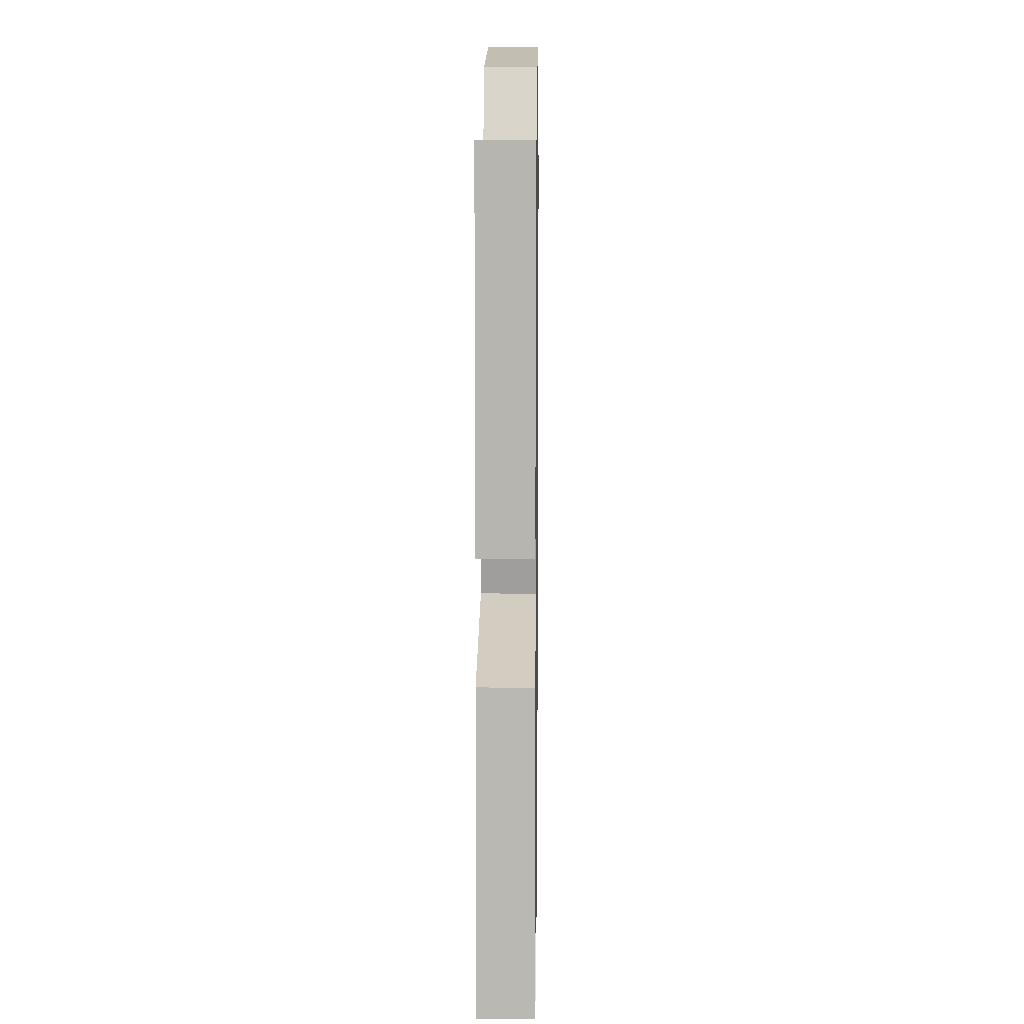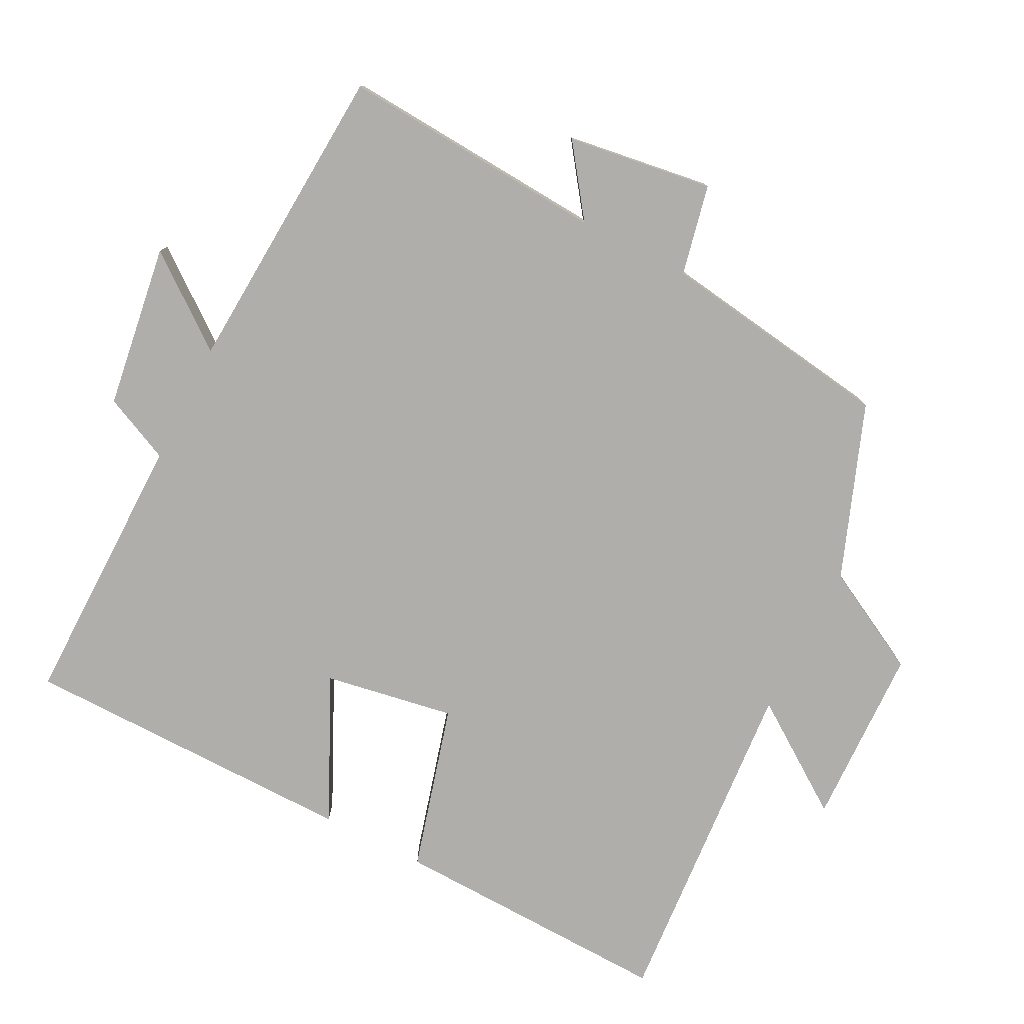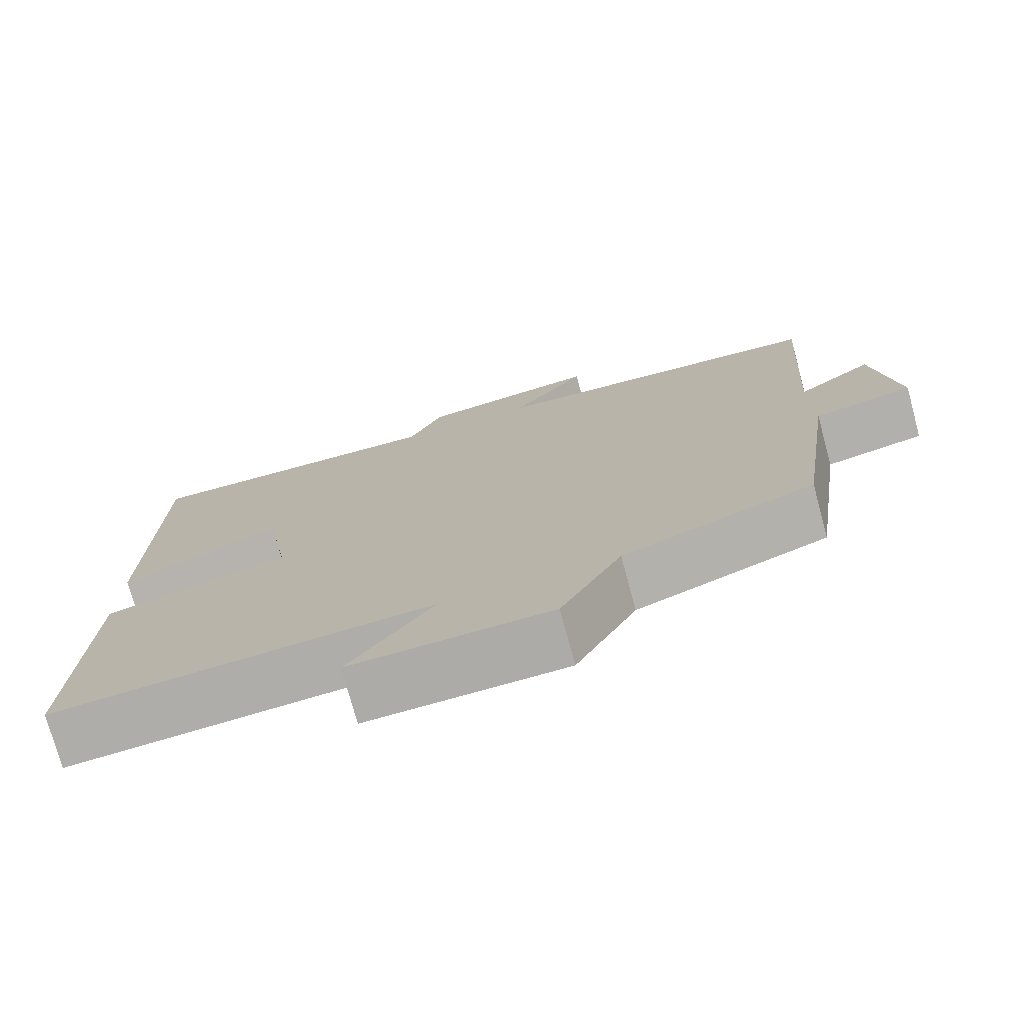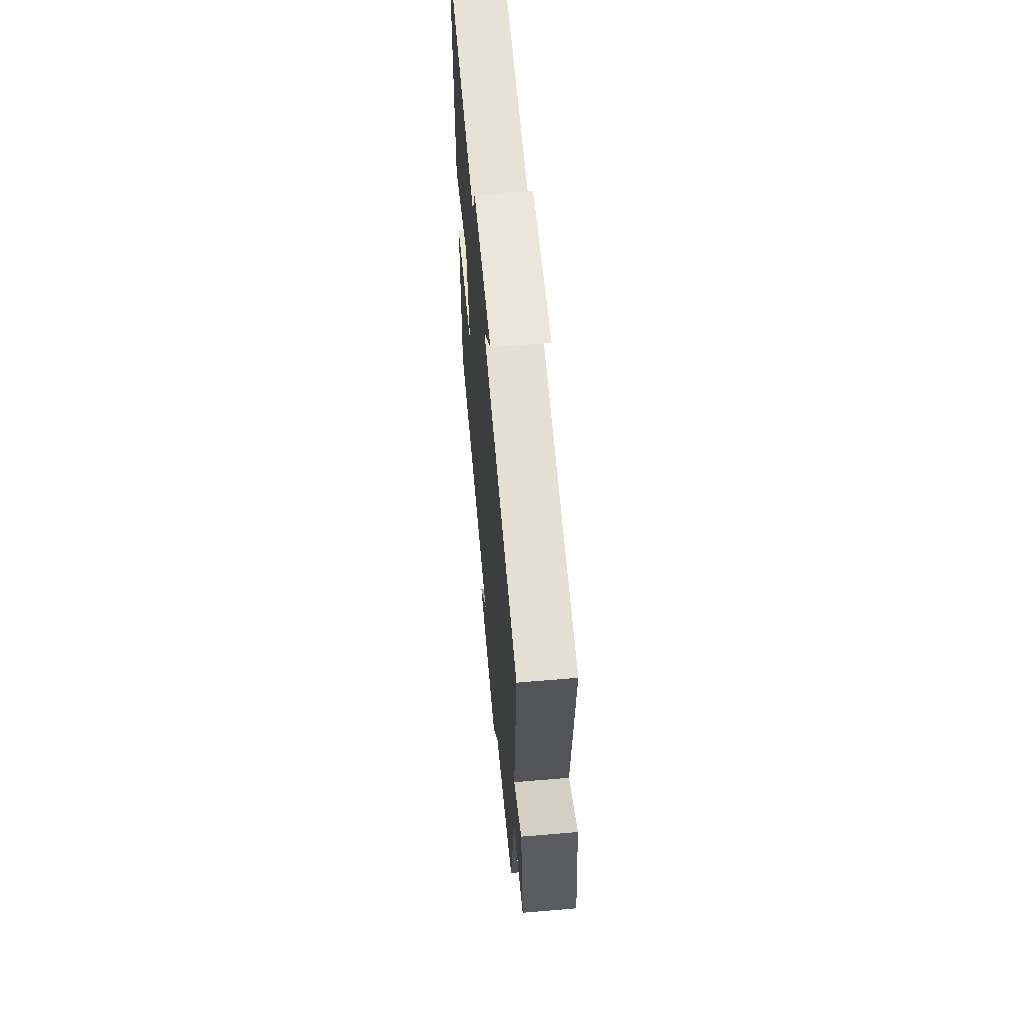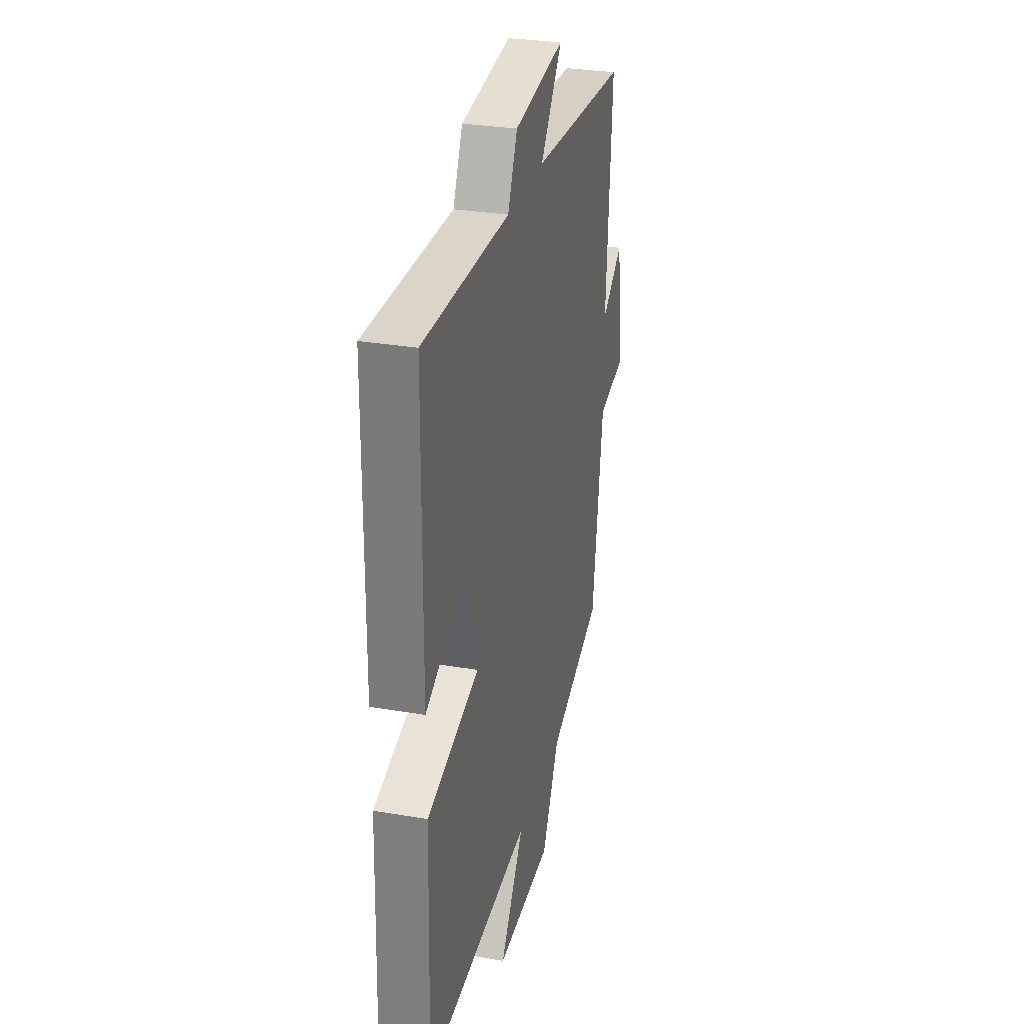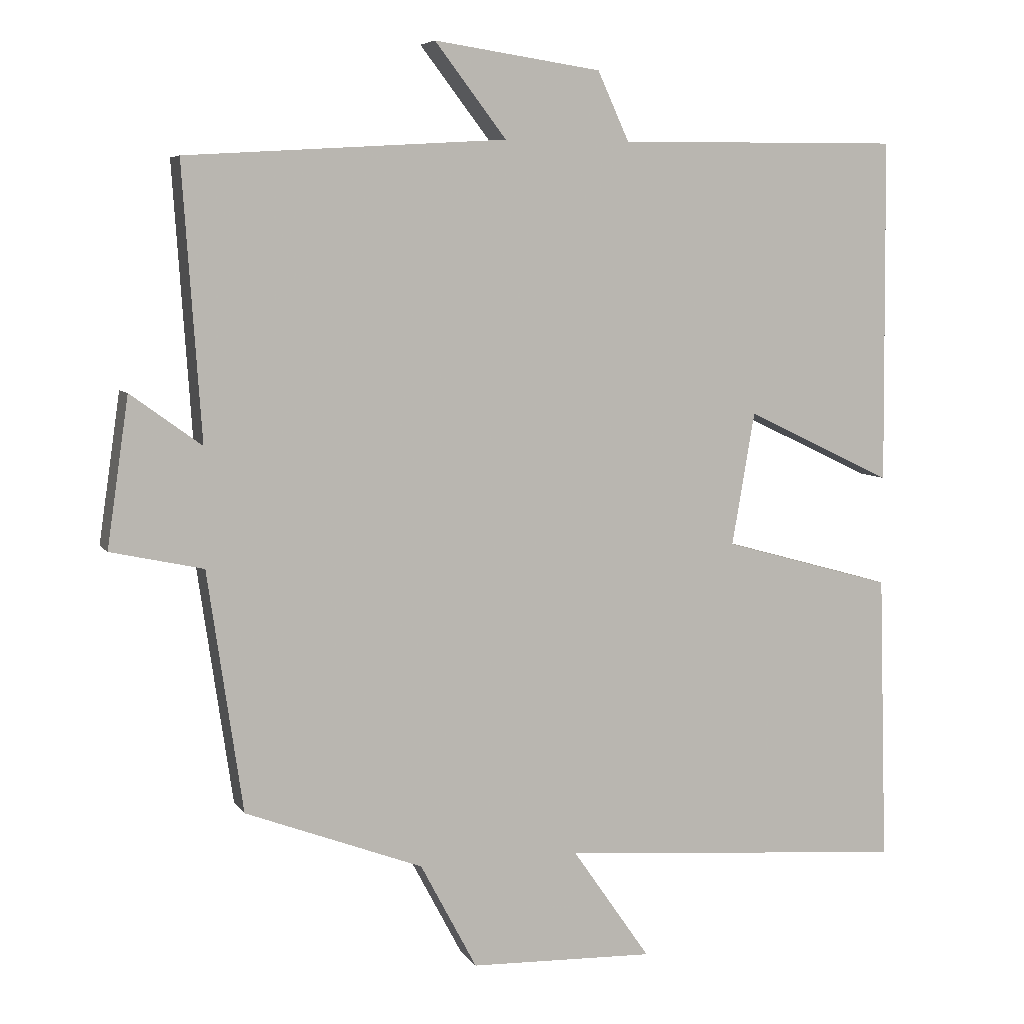
<metadata>
{"format":"obj","ext":"obj","renderer":"f3d","projection":"perspective","resolution":1024,"background":"white","views":[{"elev":9.1,"azim":-89.2,"up":"+Z"},{"elev":-77.9,"azim":62.9,"up":"+Y"},{"elev":-75.5,"azim":15.2,"up":"+Z"},{"elev":62.6,"azim":85.1,"up":"+Z"},{"elev":29.6,"azim":-75.8,"up":"+Z"},{"elev":6.2,"azim":161.6,"up":"+Z"}]}
</metadata>
<code>
v -0.496 0.07 0.503
v -0.099 0.07 0.5
v -0.055 0.07 0.596
v 0.179 0.07 0.63
v 0.079 0.07 0.5
v 0.526 0.07 0.473
v 0.5 0.07 0.093
v 0.599 0.07 0.165
v 0.629 0.07 -0.043
v 0.5 0.07 -0.071
v 0.451 0.07 -0.406
v 0.203 0.07 -0.5
v 0.124 0.07 -0.649
v -0.134 0.07 -0.657
v -0.025 0.07 -0.5
v -0.512 0.07 -0.537
v -0.5 0.07 -0.133
v -0.262 0.07 -0.067
v -0.294 0.07 0.119
v -0.5 0.07 0.021
v -0.496 0 0.503
v -0.099 0 0.5
v -0.055 0 0.596
v 0.179 0 0.63
v 0.079 0 0.5
v 0.526 0 0.473
v 0.5 0 0.093
v 0.599 0 0.165
v 0.629 0 -0.043
v 0.5 0 -0.071
v 0.451 0 -0.406
v 0.203 0 -0.5
v 0.124 0 -0.649
v -0.134 0 -0.657
v -0.025 0 -0.5
v -0.512 0 -0.537
v -0.5 0 -0.133
v -0.262 0 -0.067
v -0.294 0 0.119
v -0.5 0 0.021
f 19 20 1 2
f 18 19 2
f 15 16 17 18
f 15 18 2 3
f 12 13 14 15
f 10 11 12 15
f 10 15 3
f 7 8 9 10
f 7 10 3
f 5 6 7
f 5 7 3
f 3 4 5
f 22 21 40 39
f 22 39 38
f 38 37 36 35
f 23 22 38 35
f 35 34 33 32
f 35 32 31 30
f 23 35 30
f 30 29 28 27
f 23 30 27
f 27 26 25
f 23 27 25
f 25 24 23
f 1 21 22 2
f 2 22 23 3
f 3 23 24 4
f 4 24 25 5
f 5 25 26 6
f 6 26 27 7
f 7 27 28 8
f 8 28 29 9
f 9 29 30 10
f 10 30 31 11
f 11 31 32 12
f 12 32 33 13
f 13 33 34 14
f 14 34 35 15
f 15 35 36 16
f 16 36 37 17
f 17 37 38 18
f 18 38 39 19
f 19 39 40 20
f 20 40 21 1

</code>
